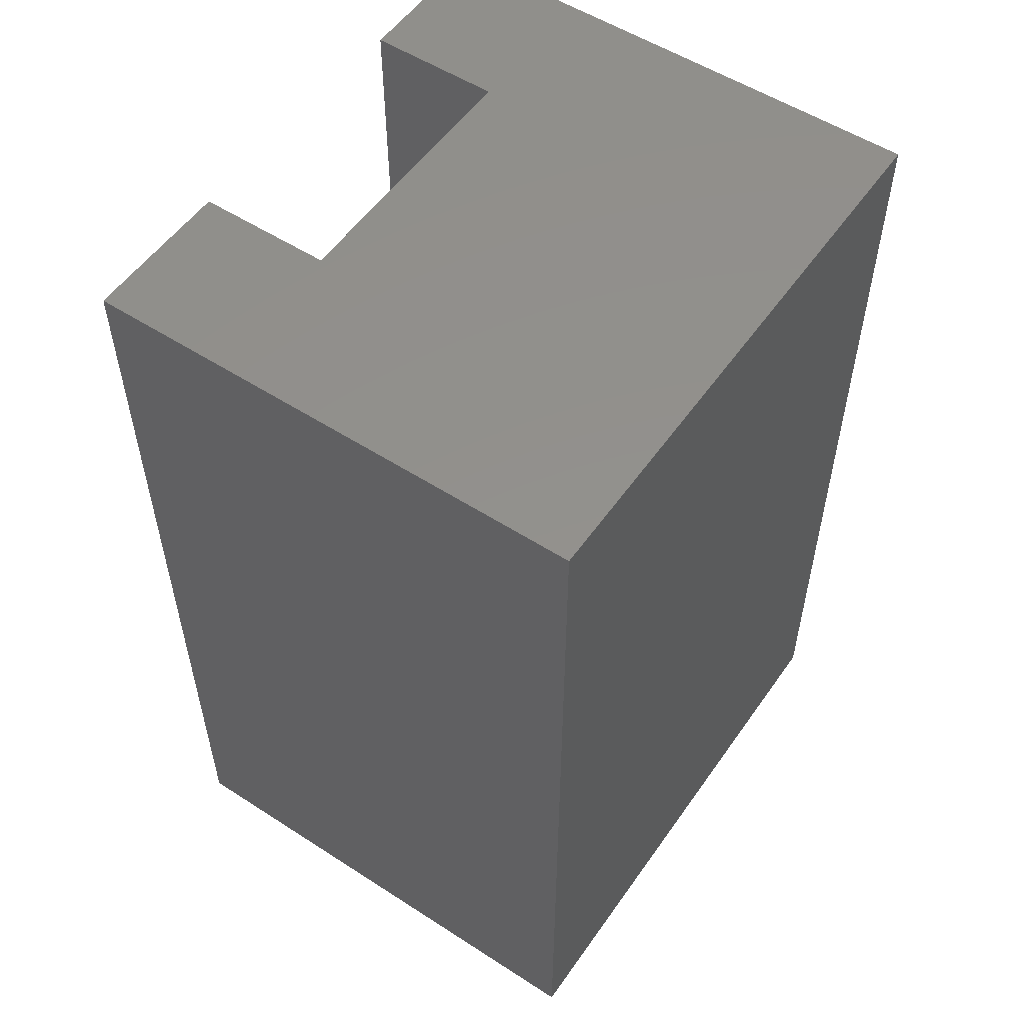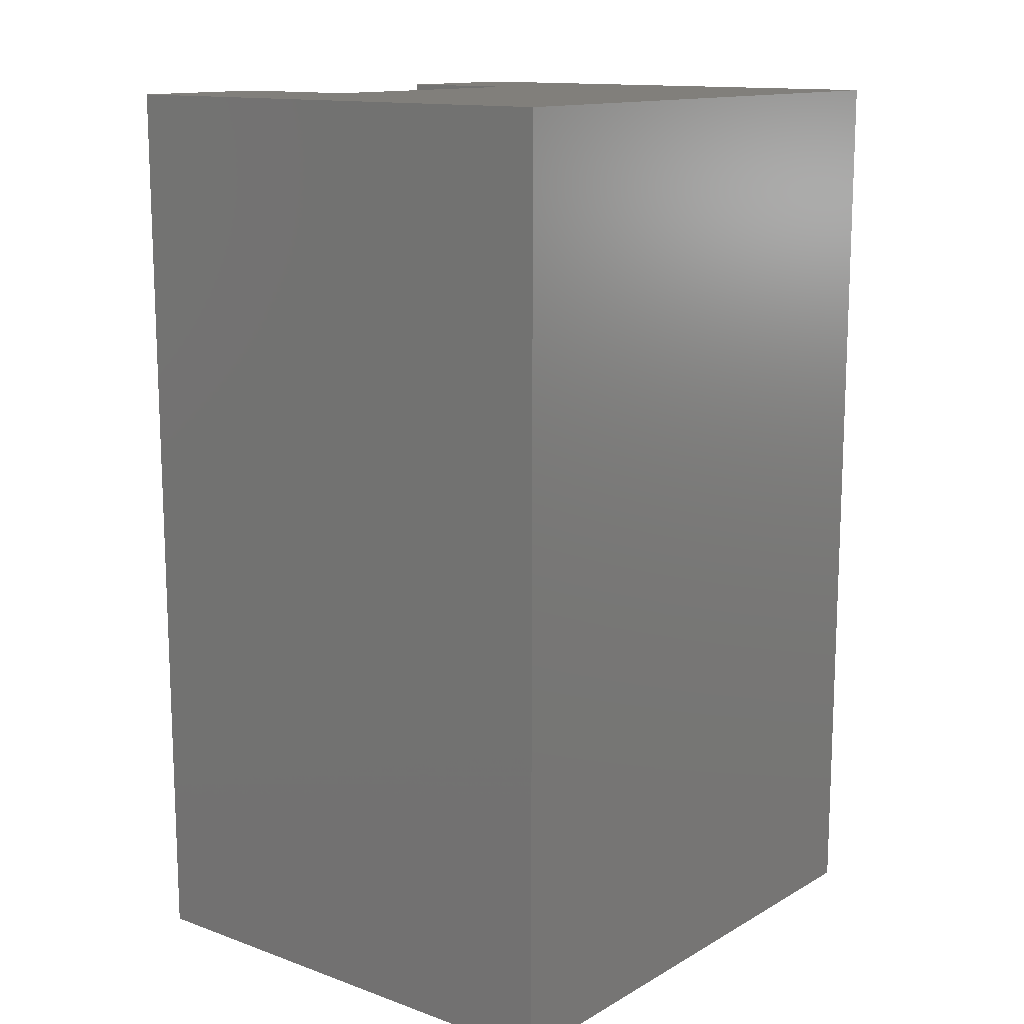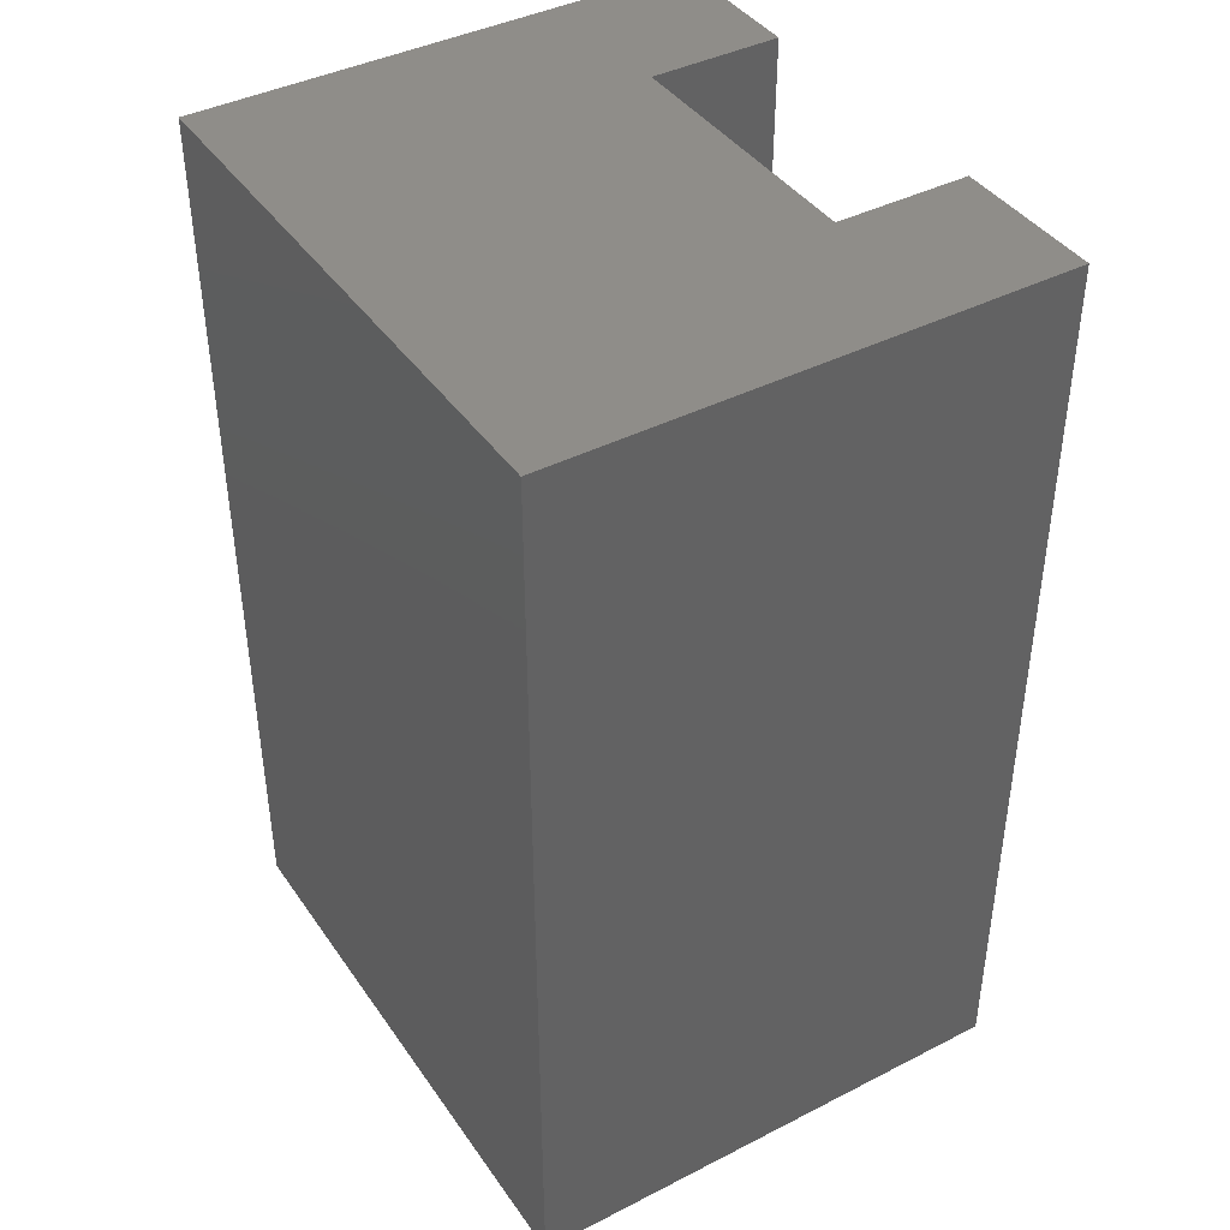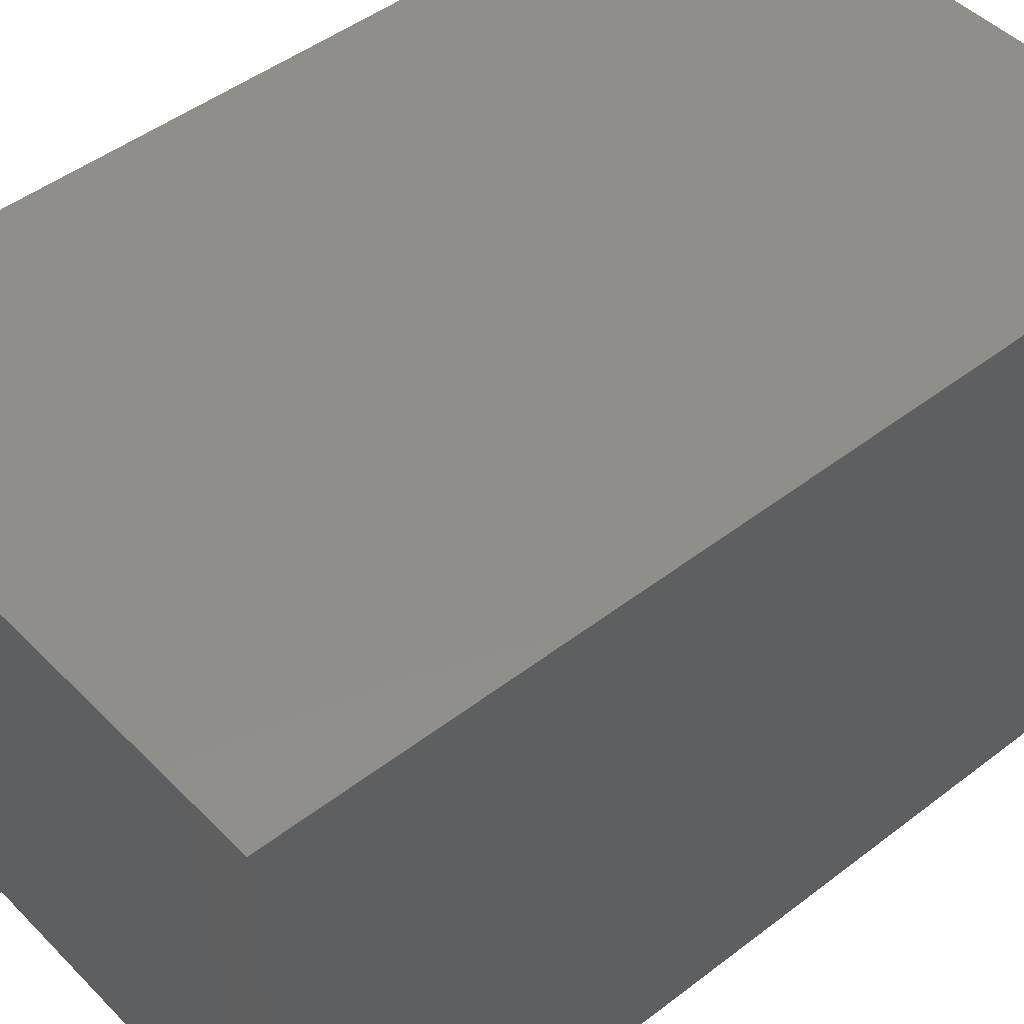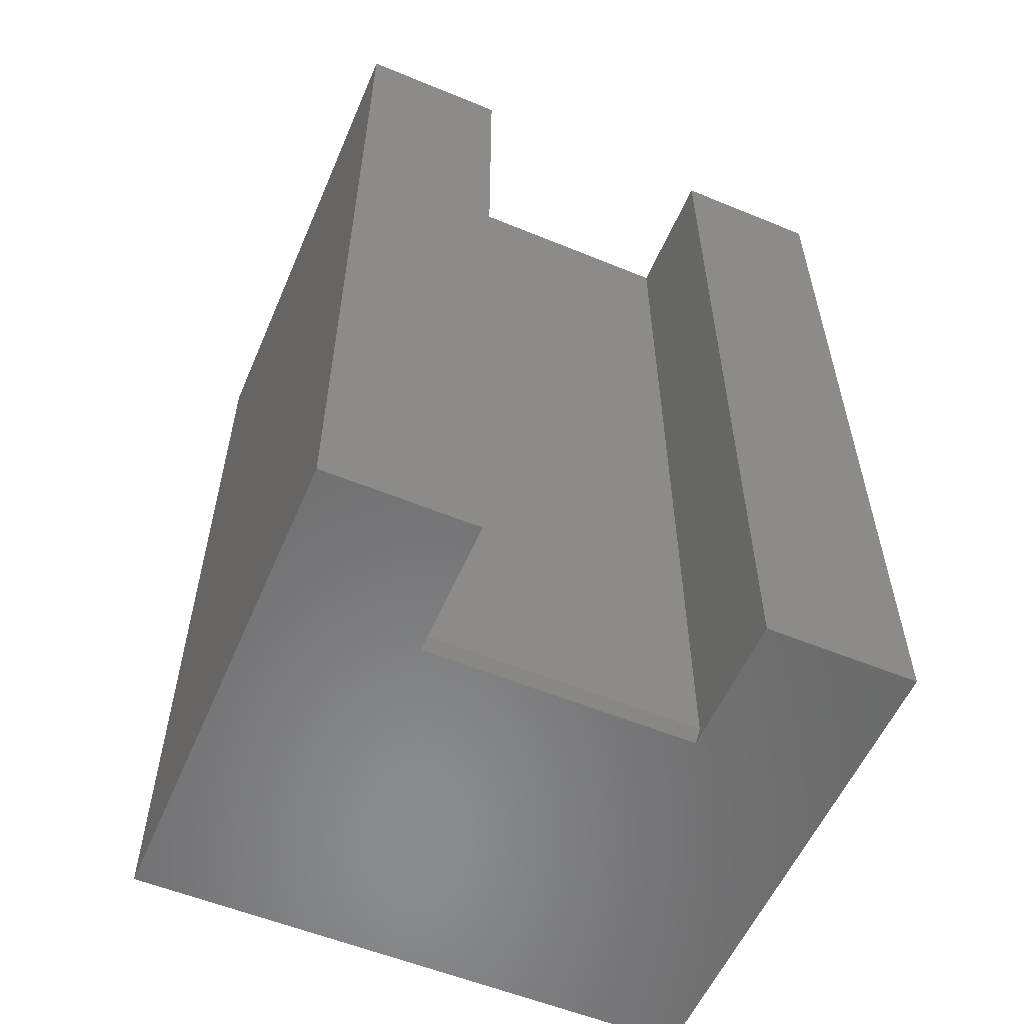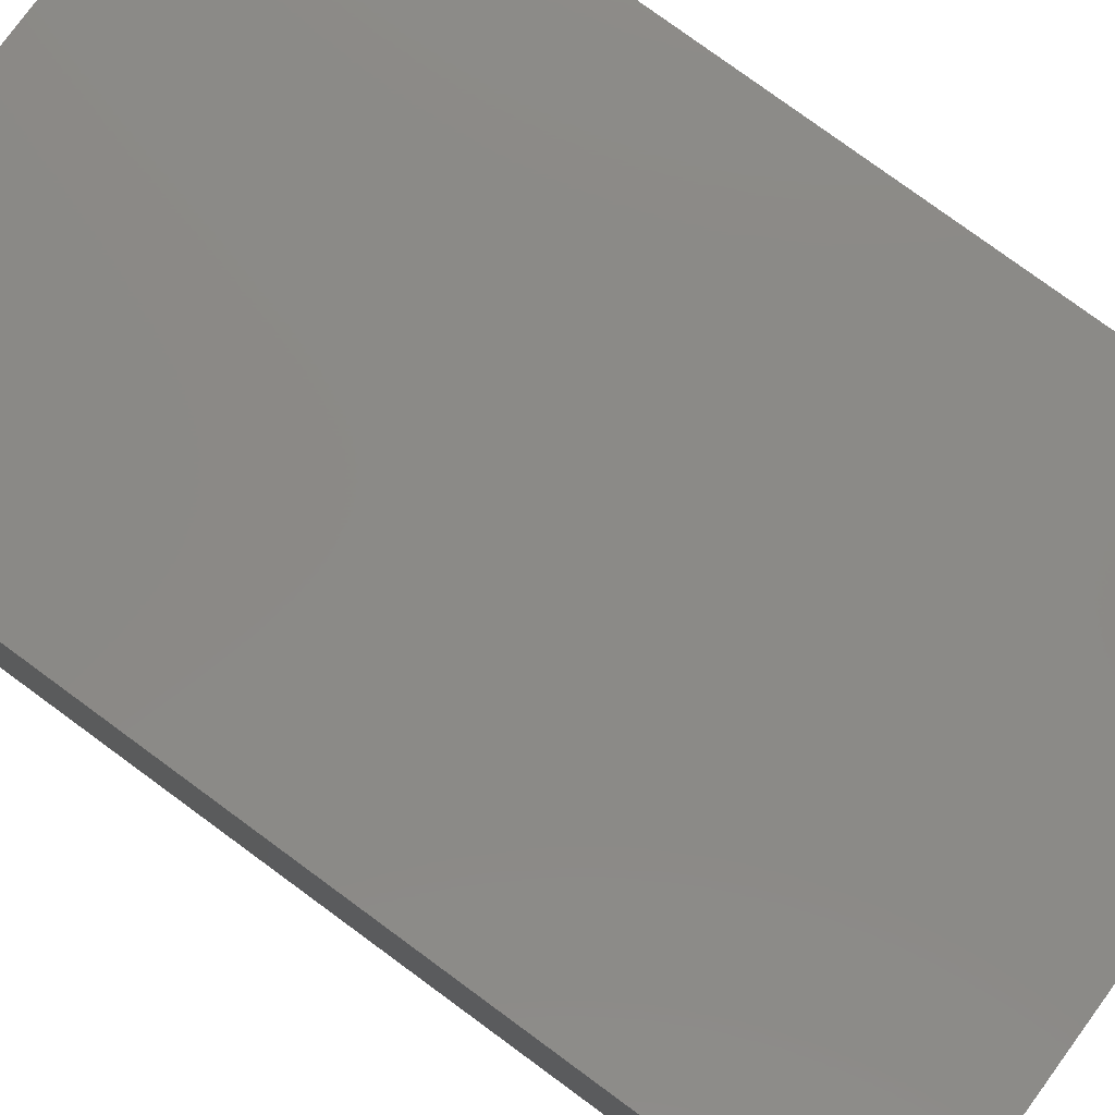
<metadata>
{"format":"stl","ext":"stl","renderer":"f3d","projection":"perspective","resolution":1024,"background":"white","views":[{"elev":54.3,"azim":124.4,"up":"+Z"},{"elev":13.4,"azim":128.7,"up":"+Z"},{"elev":41.3,"azim":-121.7,"up":"+Z"},{"elev":46.6,"azim":48.7,"up":"+Y"},{"elev":-56.6,"azim":-23.2,"up":"+Z"},{"elev":79.2,"azim":-53.8,"up":"+Y"}]}
</metadata>
<code>
# stl→obj: 20 verts, 36 faces
v -0.2344 0.2035 0
v -0.2344 -0.2109 0
v -0.2344 0.2035 0.75
v -0.2344 -0.2109 0.75
v -0.111 -0.2109 0
v -0.111 -0.2109 0.75
v 0.002467 -0.1024 0.007812
v -0.111 -0.1024 0.007812
v -0.111 -0.09457 0
v 0.111 -0.09457 0
v 0.111 -0.1024 0.007812
v 0.111 -0.2109 0
v 0.2344 -0.2109 0
v 0.111 -0.2109 0.75
v 0.2344 -0.2109 0.75
v 0.2344 0.2035 0
v 0.002467 -0.1024 0.75
v 0.111 -0.1024 0.75
v -0.111 -0.1024 0.75
v 0.2344 0.2035 0.75
f 1 2 3
f 3 2 4
f 2 5 4
f 4 5 6
f 7 8 9
f 7 9 10
f 7 10 11
f 12 13 14
f 14 13 15
f 10 13 12
f 13 10 16
f 16 10 9
f 16 9 1
f 1 9 5
f 1 5 2
f 7 11 17
f 17 11 18
f 8 7 19
f 19 7 17
f 19 6 8
f 8 6 5
f 8 5 9
f 14 18 12
f 12 18 11
f 12 11 10
f 13 16 15
f 15 16 20
f 4 6 3
f 3 6 19
f 3 19 20
f 20 19 17
f 20 17 18
f 14 15 18
f 18 15 20
f 16 1 20
f 20 1 3

</code>
